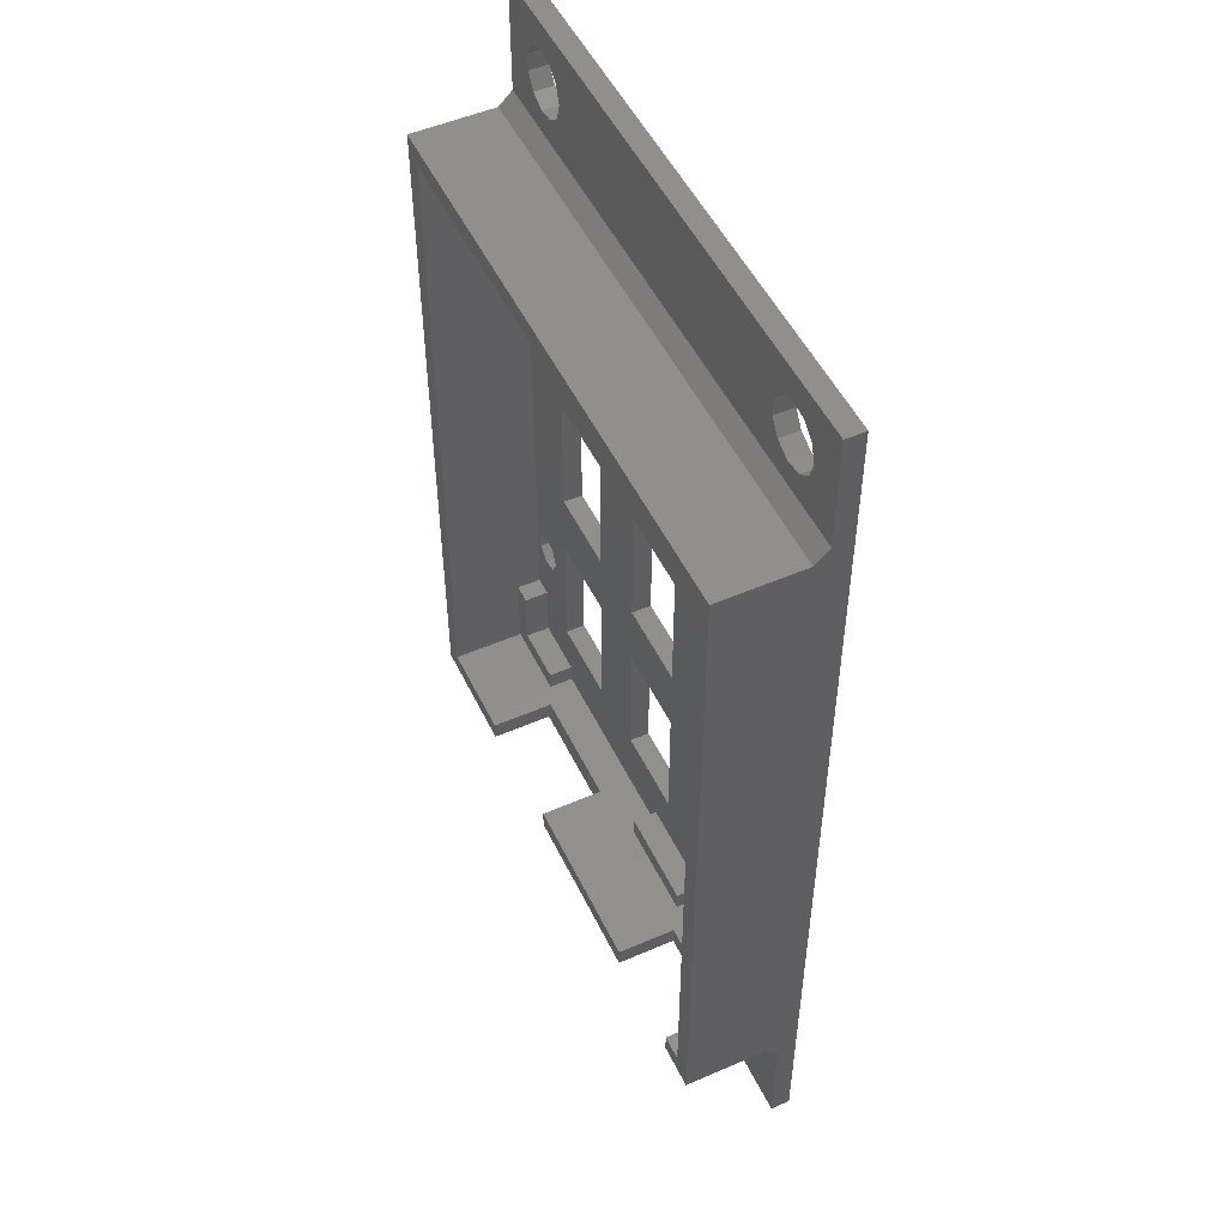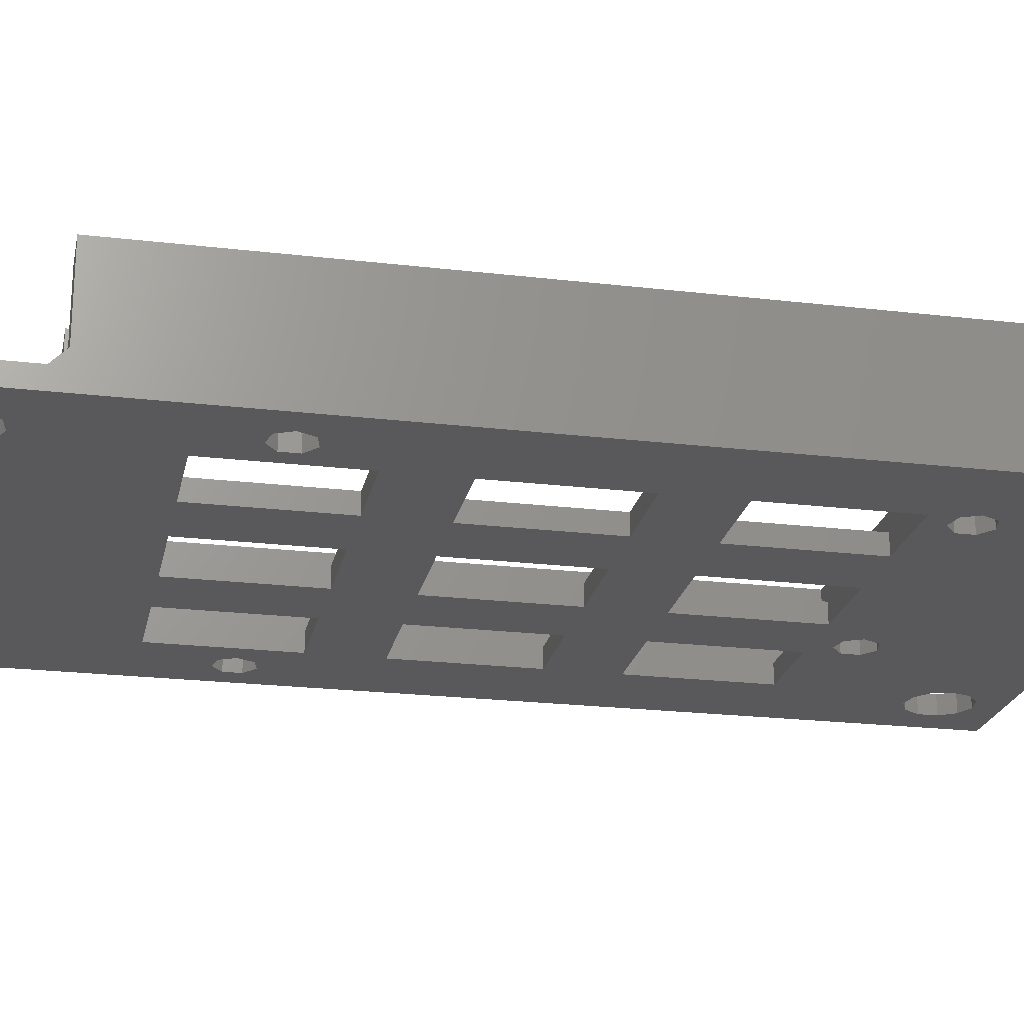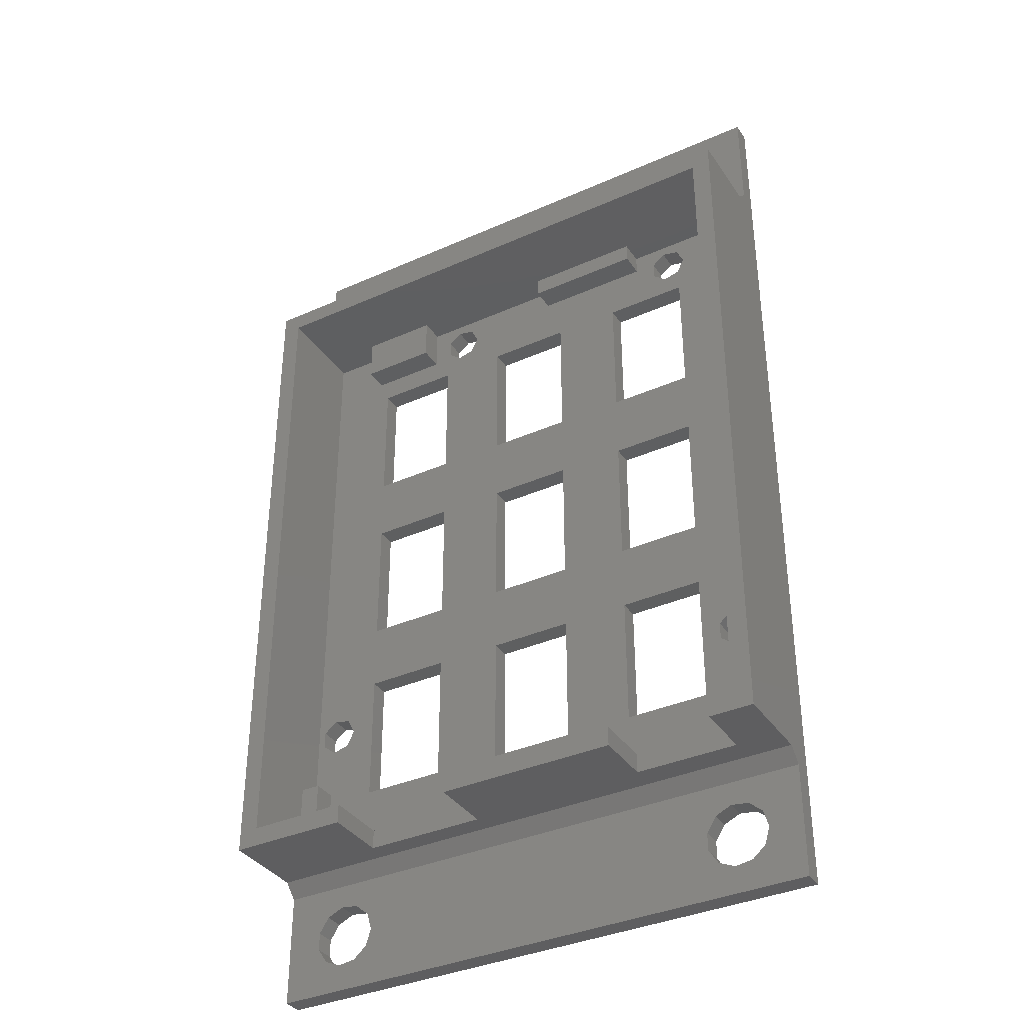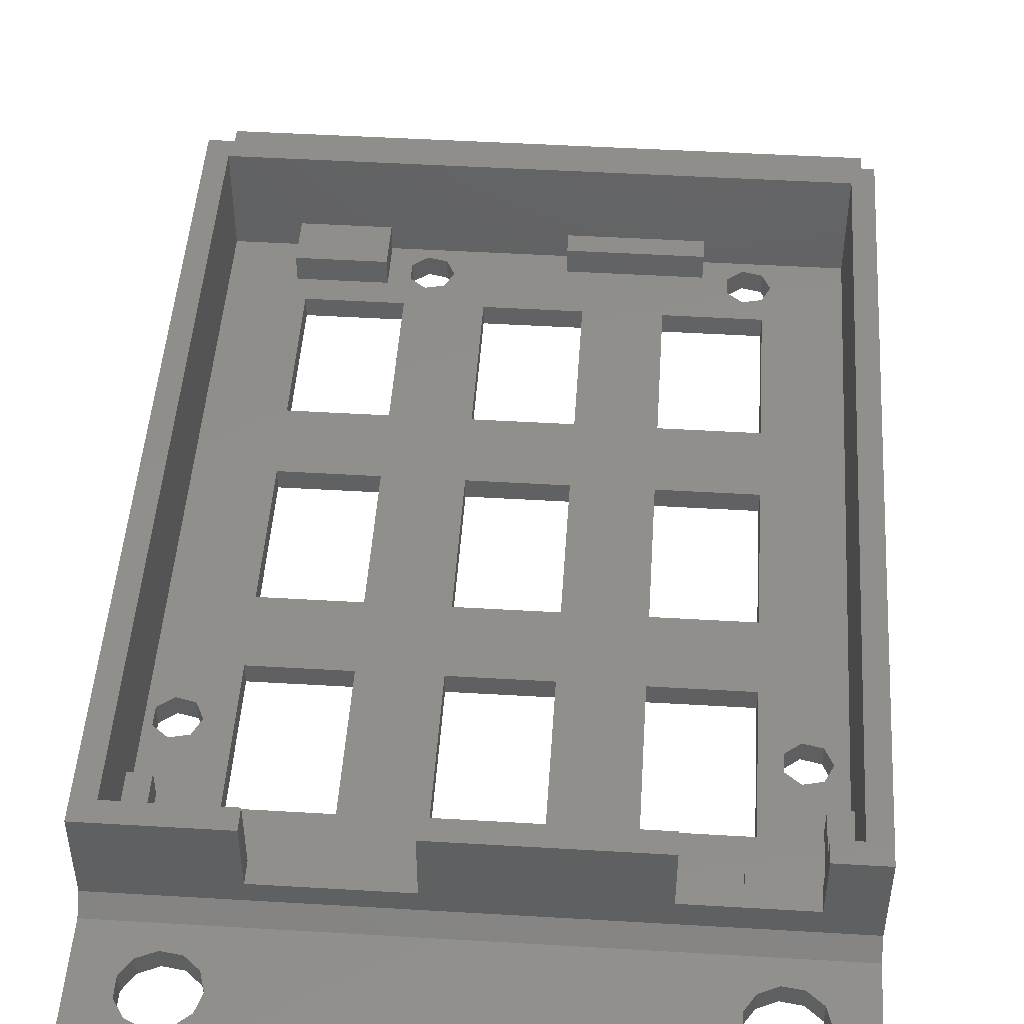
<metadata>
{"format":"stl","ext":"stl","renderer":"f3d","projection":"perspective","resolution":1024,"background":"white","views":[{"elev":51.0,"azim":64.7,"up":"+Y"},{"elev":-22.3,"azim":78.4,"up":"+Z"},{"elev":-36.6,"azim":30.0,"up":"+Y"},{"elev":48.1,"azim":3.8,"up":"+Z"}]}
</metadata>
<code>
# stl→obj: 304 verts, 672 faces
v 0 86 -2
v 0 74.41 0
v 0 86 0
v 0 73 1.414
v 0 0 1.414
v 0 73 10
v 0 -1.414 0
v 0 -13 -2
v 0 -13 0
v 0 0 10
v 58 73 10
v 56 71 10
v 58 0 10
v 2 71 10
v 2 2 10
v 56 2 10
v 53.5 0 10
v 53.5 2 10
v 12.2 0 10
v 12.2 2 10
v 24.7 2 10
v 43 0 10
v 43 2 10
v 24.7 0 10
v 58 73 1.414
v 58 74.41 0
v 58 86 -2
v 58 86 0
v 58 0 1.414
v 58 -1.414 0
v 58 -13 -2
v 58 -13 0
v 54.5 80 0
v 53.98 81.76 0
v 52.6 82.96 0
v 50.79 83.22 0
v 48.13 80.92 0
v 10 80 0
v 48.13 79.08 0
v 9.484 81.76 0
v 49.12 82.46 0
v 8.1 82.96 0
v 3.632 80.92 0
v 4.622 82.46 0
v 6.287 83.22 0
v 53.98 78.24 0
v 52.6 77.04 0
v 50.79 76.78 0
v 9.484 78.24 0
v 49.12 77.54 0
v 8.1 77.04 0
v 6.287 76.78 0
v 4.622 77.54 0
v 3.632 79.08 0
v 54.5 -7 0
v 53.98 -5.243 0
v 52.6 -4.044 0
v 50.79 -3.783 0
v 48.13 -6.084 0
v 10 -7 0
v 48.13 -7.916 0
v 9.484 -5.243 0
v 49.12 -4.544 0
v 8.1 -4.044 0
v 3.632 -6.084 0
v 3.632 -7.916 0
v 4.622 -4.544 0
v 6.287 -3.783 0
v 53.98 -8.757 0
v 52.6 -9.956 0
v 50.79 -10.22 0
v 9.484 -8.757 0
v 49.12 -9.456 0
v 8.1 -9.956 0
v 6.287 -10.22 0
v 4.622 -9.456 0
v 12.2 0 3.5
v 24.7 0 3.5
v 43 0 4
v 53.5 0 4
v 9 64 -2
v 6.287 76.78 -2
v 8.1 77.04 -2
v 2.738 18.11 -2
v 9 29.67 -2
v 4.095 19.19 -2
v 9 43.33 -2
v 4.622 77.54 -2
v 3.632 79.08 -2
v 19.34 69.99 -2
v 9.484 78.24 -2
v 10 80 -2
v 17.98 67.17 -2
v 9 50.33 -2
v 9 22.67 -2
v 5.787 15.68 -2
v 8.1 -4.044 -2
v 6.287 -3.783 -2
v 6.54 17.24 -2
v 4.095 15.29 -2
v 4.622 -4.544 -2
v 2.738 16.37 -2
v 3.632 -6.084 -2
v 17.67 50.33 -2
v 17.67 43.33 -2
v 17.67 29.67 -2
v 17.67 22.67 -2
v 24.67 43.33 -2
v 33.33 50.33 -2
v 33.33 43.33 -2
v 24.67 50.33 -2
v 24.67 22.67 -2
v 33.33 29.67 -2
v 33.33 22.67 -2
v 24.67 29.67 -2
v 24.67 9 -2
v 9.484 -5.243 -2
v 17.67 9 -2
v 9 9 -2
v 5.787 18.8 -2
v 40.33 43.33 -2
v 49 50.33 -2
v 49 43.33 -2
v 40.33 50.33 -2
v 40.33 22.67 -2
v 49 29.67 -2
v 49 22.67 -2
v 40.33 29.67 -2
v 40.33 9 -2
v 49.12 -4.544 -2
v 48.13 -6.084 -2
v 49 9 -2
v 52.6 77.04 -2
v 48.97 69.6 -2
v 50.79 76.78 -2
v 47.27 69.99 -2
v 49.12 77.54 -2
v 45.92 68.91 -2
v 48.13 79.08 -2
v 54.8 15.97 -2
v 53.98 78.24 -2
v 54.5 80 -2
v 54.05 17.53 -2
v 52.35 17.92 -2
v 51 16.84 -2
v 51 15.1 -2
v 50.79 -3.783 -2
v 49 64 -2
v 49.72 68.04 -2
v 48.97 66.48 -2
v 47.27 66.09 -2
v 40.33 64 -2
v 45.92 67.17 -2
v 53.98 -5.243 -2
v 54.5 -7 -2
v 53.98 -8.757 -2
v 52.6 -9.956 -2
v 50.79 -10.22 -2
v 33.33 9 -2
v 48.13 -7.916 -2
v 9.484 -8.757 -2
v 49.12 -9.456 -2
v 10 -7 -2
v 24.67 64 -2
v 17.67 64 -2
v 21.03 66.48 -2
v 8.1 -9.956 -2
v 3.632 -7.916 -2
v 4.622 -9.456 -2
v 6.287 -10.22 -2
v 53.98 81.76 -2
v 52.6 82.96 -2
v 50.79 83.22 -2
v 33.33 64 -2
v 21.03 69.6 -2
v 48.13 80.92 -2
v 21.78 68.04 -2
v 9.484 81.76 -2
v 49.12 82.46 -2
v 19.34 66.09 -2
v 17.98 68.91 -2
v 8.1 82.96 -2
v 6.287 83.22 -2
v 4.622 82.46 -2
v 3.632 80.92 -2
v 54.05 14.41 -2
v 52.6 -4.044 -2
v 52.35 14.02 -2
v 9 9 0
v 9 22.67 0
v 17.67 22.67 0
v 17.67 9 0
v 9 29.67 0
v 9 43.33 0
v 17.67 43.33 0
v 17.67 29.67 0
v 9 50.33 0
v 9 64 0
v 17.67 64 0
v 17.67 50.33 0
v 24.67 9 0
v 24.67 22.67 0
v 33.33 22.67 0
v 33.33 9 0
v 24.67 29.67 0
v 24.67 43.33 0
v 33.33 43.33 0
v 33.33 29.67 0
v 24.67 50.33 0
v 24.67 64 0
v 33.33 64 0
v 33.33 50.33 0
v 40.33 9 0
v 40.33 22.67 0
v 49 22.67 0
v 49 9 0
v 40.33 29.67 0
v 40.33 43.33 0
v 49 43.33 0
v 49 29.67 0
v 40.33 50.33 0
v 40.33 64 0
v 49 64 0
v 49 50.33 0
v 2 10 2.5
v 2 71 0
v 2 2 2.5
v 2 10 0
v 56 10 2.5
v 56 71 0
v 56 10 0
v 56 2 2.5
v 4.095 15.29 0
v 2.738 16.37 0
v 4 10 0
v 2.738 18.11 0
v 8 66.5 0
v 8 71 0
v 5.787 18.8 0
v 6.54 17.24 0
v 4.095 19.19 0
v 10 4 0
v 5.787 15.68 0
v 4 4 0
v 21.78 68.04 0
v 31.72 69 0
v 31.72 71 0
v 21.03 66.48 0
v 21.03 69.6 0
v 19.34 69.99 0
v 16 66.5 0
v 17.98 67.17 0
v 17.98 68.91 0
v 16 71 0
v 48 2 0
v 40.7 4 0
v 40.7 2 0
v 48.97 66.48 0
v 49.72 68.04 0
v 47.27 66.09 0
v 45.92 67.17 0
v 45.92 68.91 0
v 43.72 69 0
v 54.8 15.97 0
v 54.05 17.53 0
v 48.97 69.6 0
v 47.27 69.99 0
v 43.72 71 0
v 54.05 14.41 0
v 54 10 0
v 52.35 14.02 0
v 51 15.1 0
v 52.35 17.92 0
v 51 16.84 0
v 54 4 0
v 48 4 0
v 30.7 4 0
v 30.7 2 0
v 19.34 66.09 0
v 10 2 0
v 53.5 2 4
v 48 2 2.5
v 43 2 4
v 24.7 2 3.5
v 10 2 2.5
v 12.2 2 3.5
v 30.7 2 2.5
v 40.7 2 2.5
v 31.72 71 2.5
v 16 71 2.5
v 8 71 2.5
v 43.72 71 2.5
v 4 10 2.5
v 4 4 2.5
v 10 4 2.5
v 48 4 2.5
v 54 4 2.5
v 54 10 2.5
v 30.7 4 2.5
v 40.7 4 2.5
v 31.72 69 2.5
v 43.72 69 2.5
v 8 66.5 2.5
v 16 66.5 2.5
f 1 2 3
f 4 5 6
f 2 5 4
f 7 2 1
f 2 7 5
f 8 7 1
f 7 8 9
f 6 5 10
f 11 12 13
f 11 14 12
f 14 6 15
f 6 14 11
f 16 13 12
f 17 16 18
f 16 17 13
f 15 19 20
f 15 10 19
f 10 15 6
f 21 22 23
f 22 21 24
f 11 13 25
f 26 27 28
f 29 25 13
f 25 29 26
f 30 26 29
f 26 30 27
f 31 30 32
f 30 31 27
f 28 33 26
f 28 34 33
f 28 35 34
f 28 36 35
f 37 38 39
f 40 37 41
f 42 41 36
f 42 36 28
f 37 40 38
f 41 42 40
f 3 42 28
f 2 43 3
f 44 3 43
f 45 3 44
f 42 3 45
f 46 26 33
f 47 26 46
f 48 26 47
f 49 39 38
f 39 49 50
f 51 50 49
f 50 51 48
f 48 51 26
f 2 51 52
f 51 2 26
f 53 2 52
f 54 2 53
f 43 2 54
f 30 55 32
f 30 56 55
f 30 57 56
f 30 58 57
f 59 60 61
f 62 59 63
f 64 63 58
f 64 58 30
f 59 62 60
f 63 64 62
f 7 64 30
f 65 7 66
f 67 7 65
f 68 7 67
f 64 7 68
f 69 32 55
f 70 32 69
f 71 32 70
f 72 61 60
f 61 72 73
f 74 73 72
f 73 74 71
f 71 74 32
f 9 74 75
f 74 9 32
f 76 9 75
f 66 9 76
f 9 66 7
f 10 77 19
f 77 5 78
f 5 77 10
f 24 79 22
f 29 79 78
f 78 79 24
f 80 13 17
f 29 78 5
f 80 29 13
f 79 29 80
f 25 6 11
f 6 25 4
f 27 3 28
f 3 27 1
f 81 82 83
f 84 85 86
f 85 84 87
f 87 88 82
f 1 87 84
f 87 1 89
f 87 89 88
f 90 91 92
f 93 81 83
f 93 83 91
f 82 81 94
f 95 86 85
f 96 97 98
f 97 96 99
f 100 98 101
f 98 100 96
f 102 101 103
f 101 102 100
f 87 104 105
f 104 87 94
f 95 106 107
f 106 95 85
f 108 109 110
f 109 108 111
f 112 113 114
f 113 112 115
f 116 117 118
f 97 118 117
f 99 119 97
f 119 99 95
f 120 95 99
f 86 95 120
f 82 94 87
f 118 97 119
f 121 122 123
f 122 121 124
f 125 126 127
f 126 125 128
f 129 130 131
f 130 129 132
f 133 134 135
f 136 135 134
f 135 136 137
f 138 139 136
f 137 136 139
f 140 122 27
f 27 141 142
f 27 122 141
f 127 143 144
f 127 144 145
f 122 143 123
f 127 146 132
f 143 126 123
f 132 147 130
f 146 127 145
f 143 127 126
f 148 141 122
f 141 149 133
f 134 133 149
f 141 148 149
f 148 150 149
f 148 151 150
f 152 151 148
f 153 152 138
f 151 152 153
f 31 140 27
f 154 31 155
f 31 156 155
f 31 157 156
f 31 158 157
f 159 131 160
f 114 125 129
f 125 114 128
f 128 113 121
f 110 121 113
f 114 129 159
f 131 159 129
f 161 160 162
f 160 163 159
f 107 112 116
f 112 107 115
f 115 106 108
f 105 108 106
f 104 111 105
f 111 104 164
f 165 164 104
f 164 165 166
f 115 107 106
f 107 116 118
f 159 163 116
f 117 116 163
f 167 162 158
f 167 158 31
f 160 161 163
f 162 167 161
f 8 167 31
f 8 103 168
f 102 8 84
f 103 8 102
f 169 8 168
f 170 8 169
f 167 8 170
f 122 140 143
f 171 27 142
f 172 27 171
f 173 27 172
f 174 139 138
f 174 138 152
f 128 114 113
f 121 110 124
f 109 124 110
f 124 109 152
f 174 152 109
f 175 139 174
f 139 175 176
f 177 174 164
f 175 174 177
f 178 176 175
f 92 175 90
f 176 178 179
f 108 105 111
f 164 166 177
f 166 165 180
f 180 165 93
f 81 93 165
f 91 181 93
f 91 90 181
f 175 92 178
f 182 179 178
f 179 182 173
f 173 182 27
f 1 182 183
f 1 84 8
f 182 1 27
f 184 1 183
f 185 1 184
f 89 1 185
f 31 154 140
f 140 154 186
f 187 186 154
f 132 186 187
f 132 187 147
f 188 132 146
f 186 132 188
f 8 32 9
f 32 8 31
f 7 29 5
f 29 7 30
f 2 25 26
f 25 2 4
f 189 95 190
f 95 189 119
f 118 191 107
f 191 118 192
f 118 189 192
f 189 118 119
f 95 191 190
f 191 95 107
f 193 87 194
f 87 193 85
f 106 195 105
f 195 106 196
f 87 195 194
f 195 87 105
f 106 193 196
f 193 106 85
f 197 81 198
f 81 197 94
f 104 199 165
f 199 104 200
f 81 199 198
f 199 81 165
f 104 197 200
f 197 104 94
f 201 112 202
f 112 201 116
f 159 203 114
f 203 159 204
f 159 201 204
f 201 159 116
f 112 203 202
f 203 112 114
f 205 108 206
f 108 205 115
f 113 207 110
f 207 113 208
f 113 205 208
f 205 113 115
f 108 207 206
f 207 108 110
f 209 164 210
f 164 209 111
f 109 211 174
f 211 109 212
f 164 211 210
f 211 164 174
f 109 209 212
f 209 109 111
f 213 125 214
f 125 213 129
f 132 215 127
f 215 132 216
f 125 215 214
f 215 125 127
f 132 213 216
f 213 132 129
f 217 121 218
f 121 217 128
f 126 219 123
f 219 126 220
f 121 219 218
f 219 121 123
f 126 217 220
f 217 126 128
f 221 152 222
f 152 221 124
f 122 223 148
f 223 122 224
f 152 223 222
f 223 152 148
f 122 221 224
f 221 122 124
f 14 225 226
f 15 225 14
f 225 15 227
f 226 225 228
f 229 230 231
f 230 229 12
f 16 229 232
f 229 16 12
f 228 233 234
f 233 228 235
f 236 228 234
f 226 237 238
f 237 239 240
f 237 241 239
f 237 226 241
f 228 236 226
f 241 226 236
f 189 242 192
f 190 240 189
f 243 189 240
f 235 189 243
f 235 243 233
f 244 189 235
f 189 244 242
f 193 191 196
f 191 193 190
f 197 195 200
f 195 197 194
f 245 246 247
f 200 209 210
f 209 200 206
f 206 195 205
f 196 205 195
f 248 210 245
f 246 245 210
f 247 249 245
f 247 250 249
f 251 252 253
f 254 250 247
f 254 253 250
f 251 253 254
f 252 251 199
f 251 198 199
f 237 197 198
f 197 237 194
f 240 194 237
f 194 240 193
f 193 240 190
f 237 198 251
f 205 203 208
f 203 205 202
f 209 207 212
f 207 209 206
f 255 256 257
f 217 215 220
f 215 217 214
f 221 219 224
f 219 221 218
f 258 223 259
f 260 223 258
f 222 260 261
f 262 263 261
f 222 261 263
f 260 222 223
f 212 221 222
f 221 212 218
f 218 207 217
f 208 217 207
f 212 222 211
f 246 222 263
f 222 246 211
f 211 246 210
f 230 264 231
f 219 264 230
f 264 219 265
f 220 265 219
f 219 230 224
f 224 230 259
f 230 266 259
f 230 267 266
f 263 262 268
f 267 268 262
f 268 267 230
f 269 231 264
f 269 270 231
f 271 270 269
f 216 270 271
f 216 271 272
f 224 259 223
f 215 265 220
f 265 215 273
f 273 215 274
f 274 215 272
f 216 272 215
f 270 216 275
f 216 276 275
f 276 256 255
f 213 276 216
f 276 213 256
f 218 212 207
f 217 208 214
f 203 214 208
f 214 203 213
f 204 213 203
f 213 204 256
f 204 277 256
f 201 277 204
f 201 278 277
f 199 210 248
f 199 248 279
f 199 279 252
f 210 199 200
f 206 200 195
f 205 196 202
f 191 202 196
f 202 191 201
f 192 201 191
f 192 278 201
f 280 192 242
f 192 280 278
f 16 281 18
f 282 283 281
f 255 283 282
f 282 281 232
f 232 281 16
f 283 21 23
f 21 283 284
f 285 20 286
f 287 283 288
f 283 287 284
f 278 284 287
f 280 284 278
f 20 285 15
f 15 285 227
f 284 280 286
f 286 280 285
f 257 283 255
f 283 257 288
f 254 289 290
f 289 254 247
f 290 14 291
f 226 291 14
f 291 226 238
f 289 14 290
f 14 289 12
f 292 12 289
f 230 292 268
f 292 230 12
f 163 62 117
f 62 163 60
f 66 103 65
f 103 66 168
f 98 64 68
f 64 98 97
f 97 62 64
f 62 97 117
f 161 74 72
f 74 161 167
f 65 101 67
f 101 65 103
f 101 68 67
f 68 101 98
f 161 60 163
f 60 161 72
f 167 75 74
f 75 167 170
f 76 168 66
f 168 76 169
f 170 76 75
f 76 170 169
f 92 40 178
f 40 92 38
f 54 185 43
f 185 54 89
f 183 42 45
f 42 183 182
f 182 40 42
f 40 182 178
f 91 51 49
f 51 91 83
f 43 184 44
f 184 43 185
f 184 45 44
f 45 184 183
f 91 38 92
f 38 91 49
f 83 52 51
f 52 83 82
f 53 89 54
f 89 53 88
f 82 53 52
f 53 82 88
f 155 56 154
f 56 155 55
f 61 131 59
f 131 61 160
f 147 57 58
f 57 147 187
f 187 56 57
f 56 187 154
f 156 70 69
f 70 156 157
f 59 130 63
f 130 59 131
f 130 58 63
f 58 130 147
f 156 55 155
f 55 156 69
f 157 71 70
f 71 157 158
f 73 160 61
f 160 73 162
f 158 73 71
f 73 158 162
f 142 34 171
f 34 142 33
f 39 176 37
f 176 39 139
f 173 35 36
f 35 173 172
f 172 34 35
f 34 172 171
f 141 47 46
f 47 141 133
f 37 179 41
f 179 37 176
f 179 36 41
f 36 179 173
f 141 33 142
f 33 141 46
f 133 48 47
f 48 133 135
f 50 139 39
f 139 50 137
f 135 50 48
f 50 135 137
f 19 286 20
f 286 19 77
f 78 21 284
f 21 78 24
f 286 78 284
f 78 286 77
f 22 283 23
f 283 22 79
f 80 18 281
f 18 80 17
f 283 80 281
f 80 283 79
f 99 239 120
f 239 99 240
f 234 84 236
f 84 234 102
f 86 239 241
f 239 86 120
f 84 241 236
f 241 84 86
f 96 240 99
f 240 96 243
f 100 234 233
f 234 100 102
f 96 233 243
f 233 96 100
f 177 249 175
f 249 177 245
f 252 181 253
f 181 252 93
f 181 250 253
f 250 181 90
f 90 249 250
f 249 90 175
f 166 245 177
f 245 166 248
f 180 252 279
f 252 180 93
f 166 279 248
f 279 166 180
f 149 266 134
f 266 149 259
f 261 138 262
f 138 261 153
f 136 266 267
f 266 136 134
f 138 267 262
f 267 138 136
f 150 259 149
f 259 150 258
f 151 261 260
f 261 151 153
f 150 260 258
f 260 150 151
f 140 265 143
f 265 140 264
f 272 145 274
f 145 272 146
f 144 265 273
f 265 144 143
f 145 273 274
f 273 145 144
f 186 271 269
f 271 186 188
f 188 272 271
f 272 188 146
f 186 264 140
f 264 186 269
f 293 225 294
f 294 285 295
f 294 227 285
f 227 294 225
f 285 242 295
f 242 285 280
f 242 294 295
f 294 242 244
f 294 235 293
f 235 294 244
f 235 225 293
f 225 235 228
f 255 296 276
f 296 255 282
f 297 229 298
f 229 297 232
f 282 297 296
f 297 282 232
f 275 296 297
f 296 275 276
f 275 298 270
f 298 275 297
f 231 298 229
f 298 231 270
f 278 299 277
f 299 278 287
f 299 288 300
f 288 299 287
f 288 256 300
f 256 288 257
f 256 299 300
f 299 256 277
f 246 289 247
f 289 246 301
f 289 302 292
f 302 289 301
f 302 268 292
f 268 302 263
f 246 302 301
f 302 246 263
f 237 291 238
f 291 237 303
f 291 304 290
f 304 291 303
f 304 254 290
f 254 304 251
f 237 304 303
f 304 237 251

</code>
